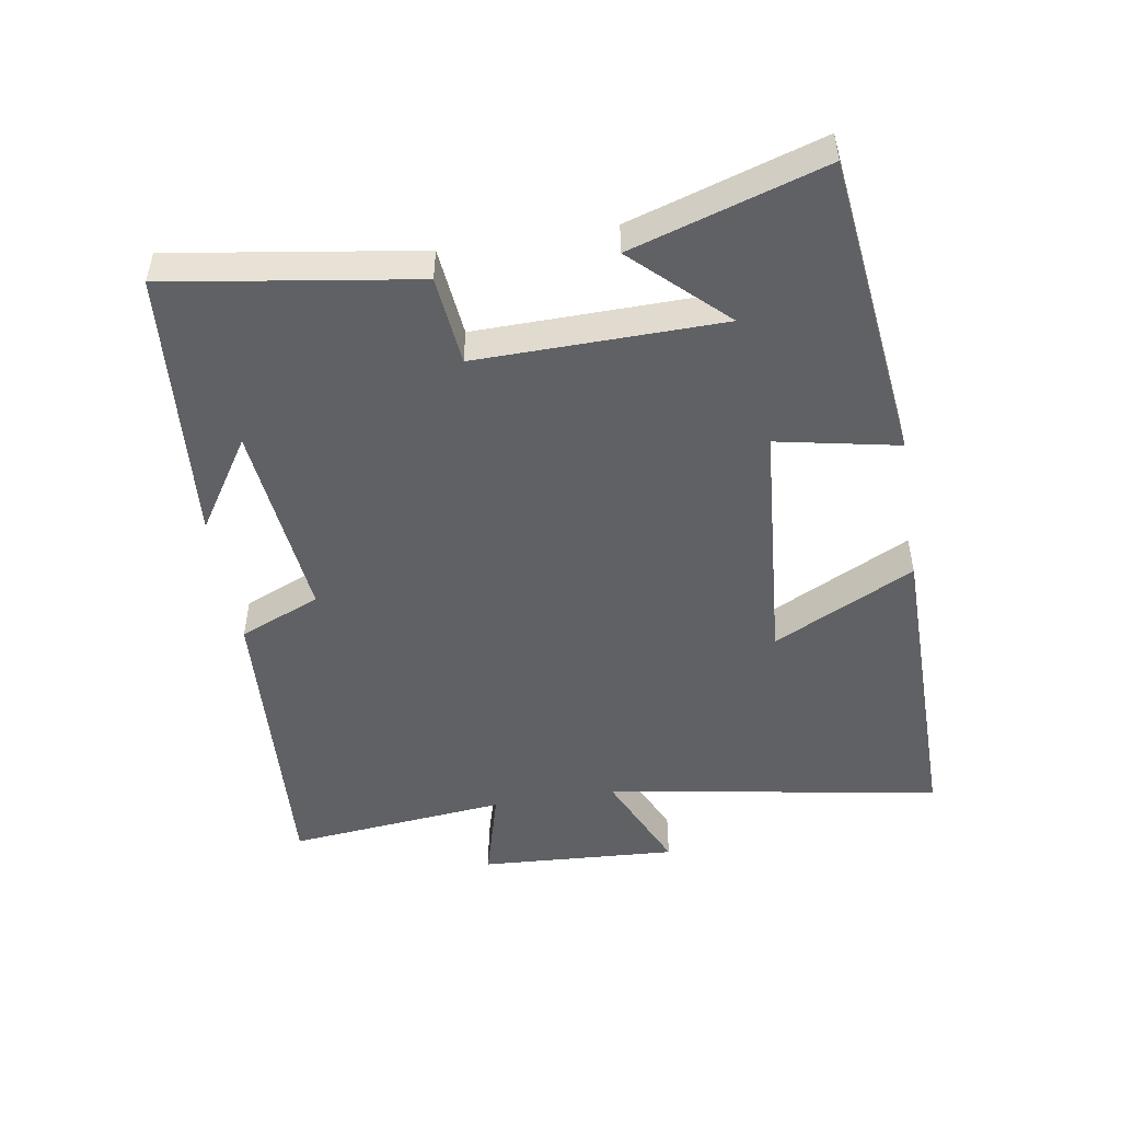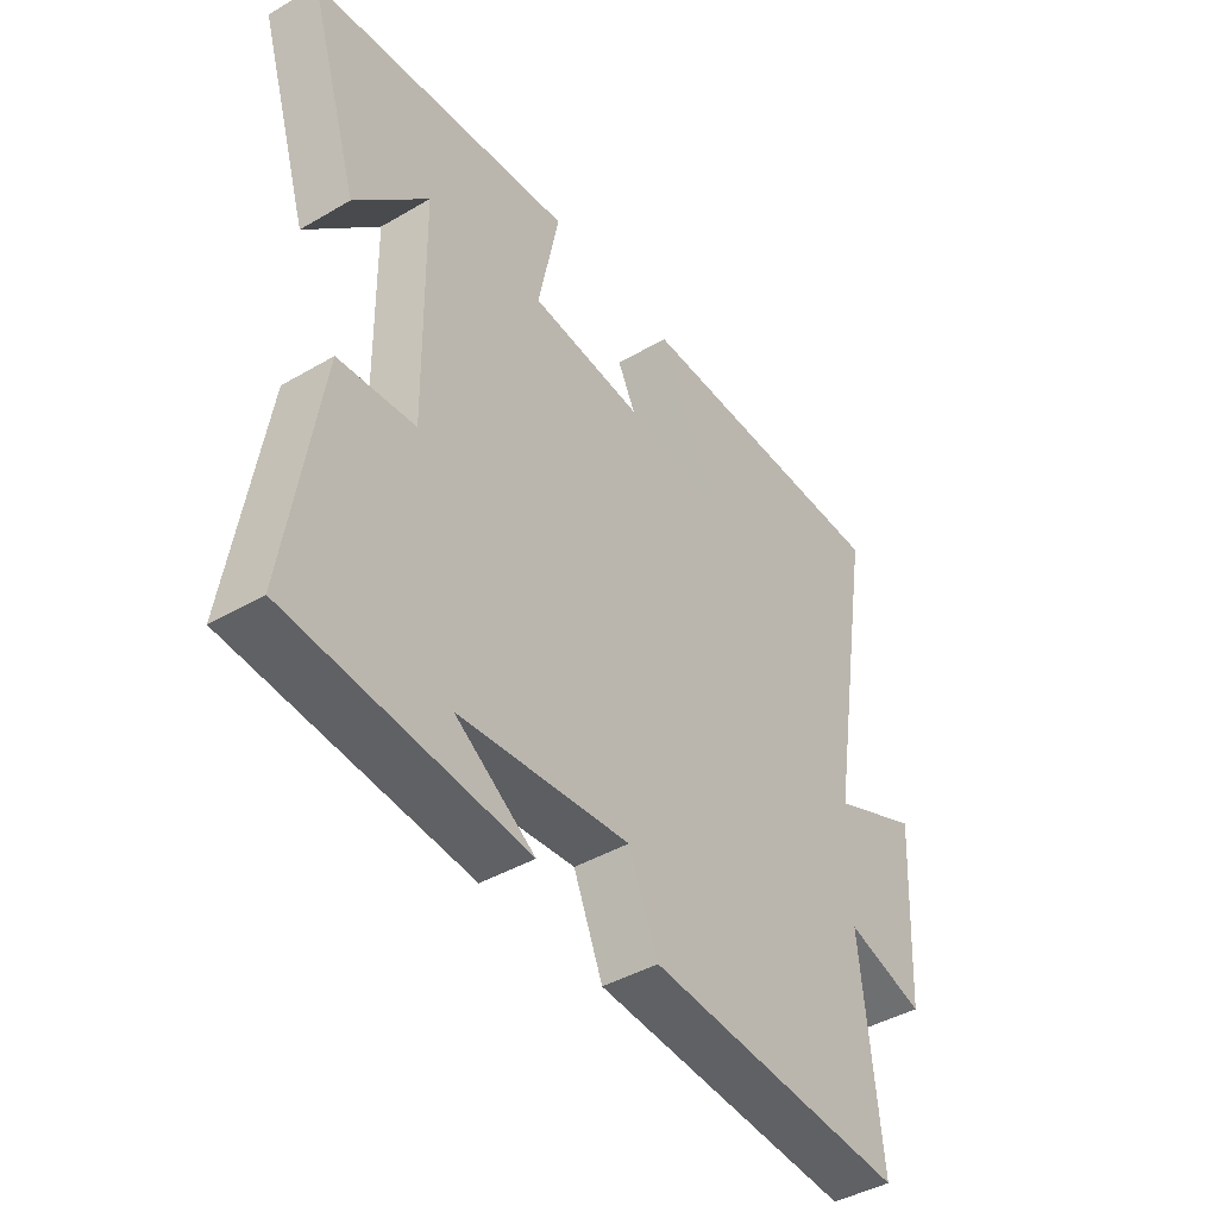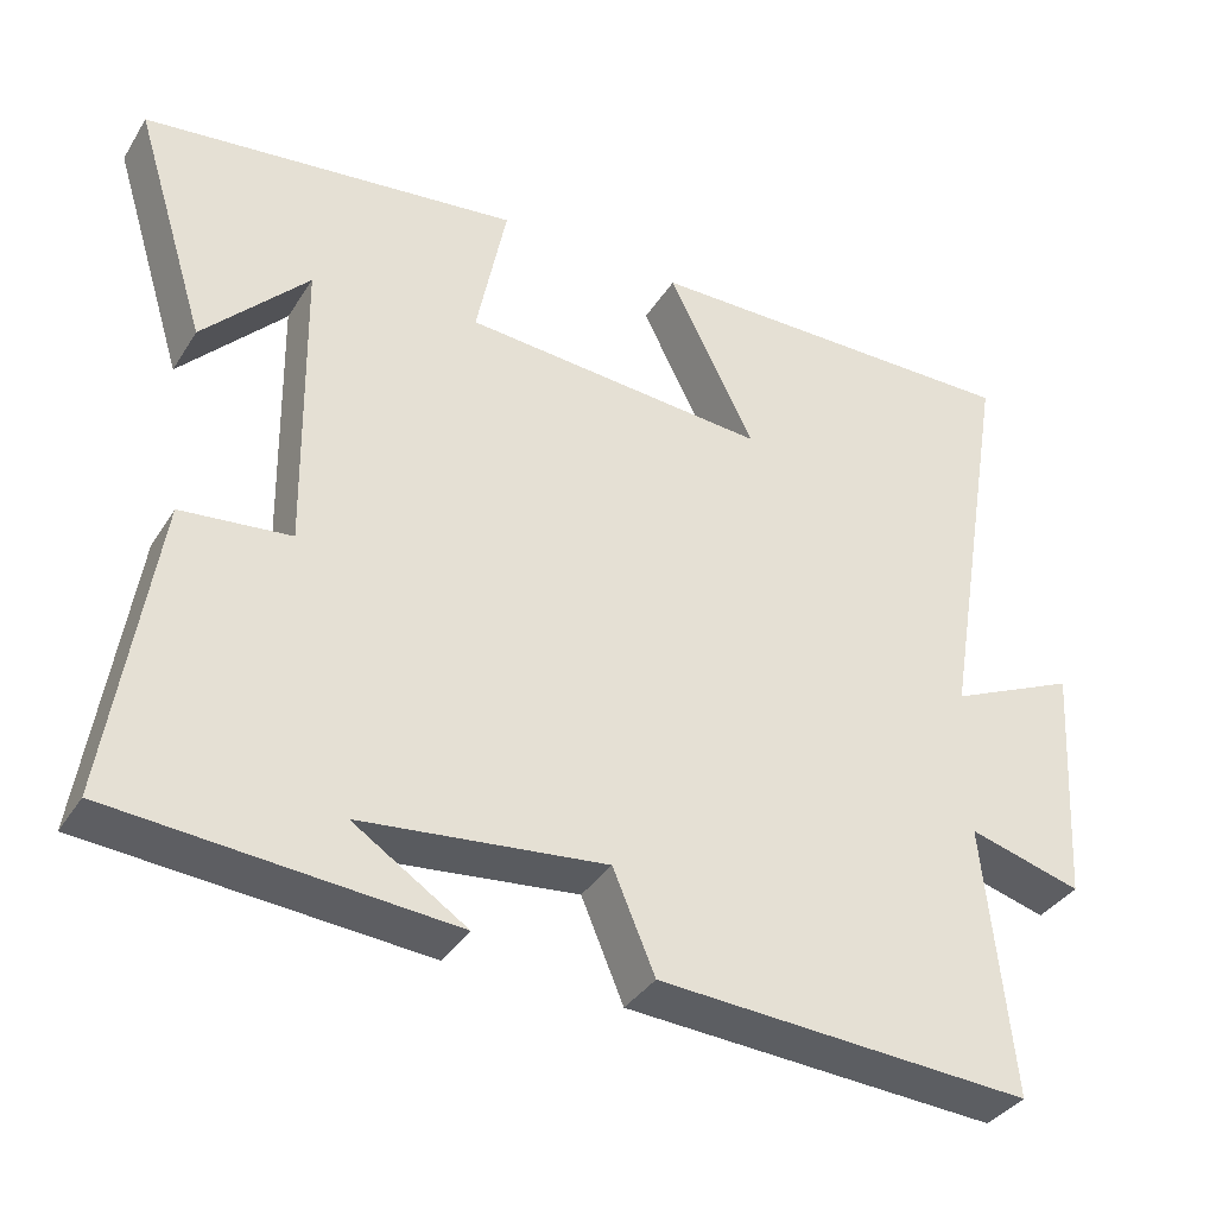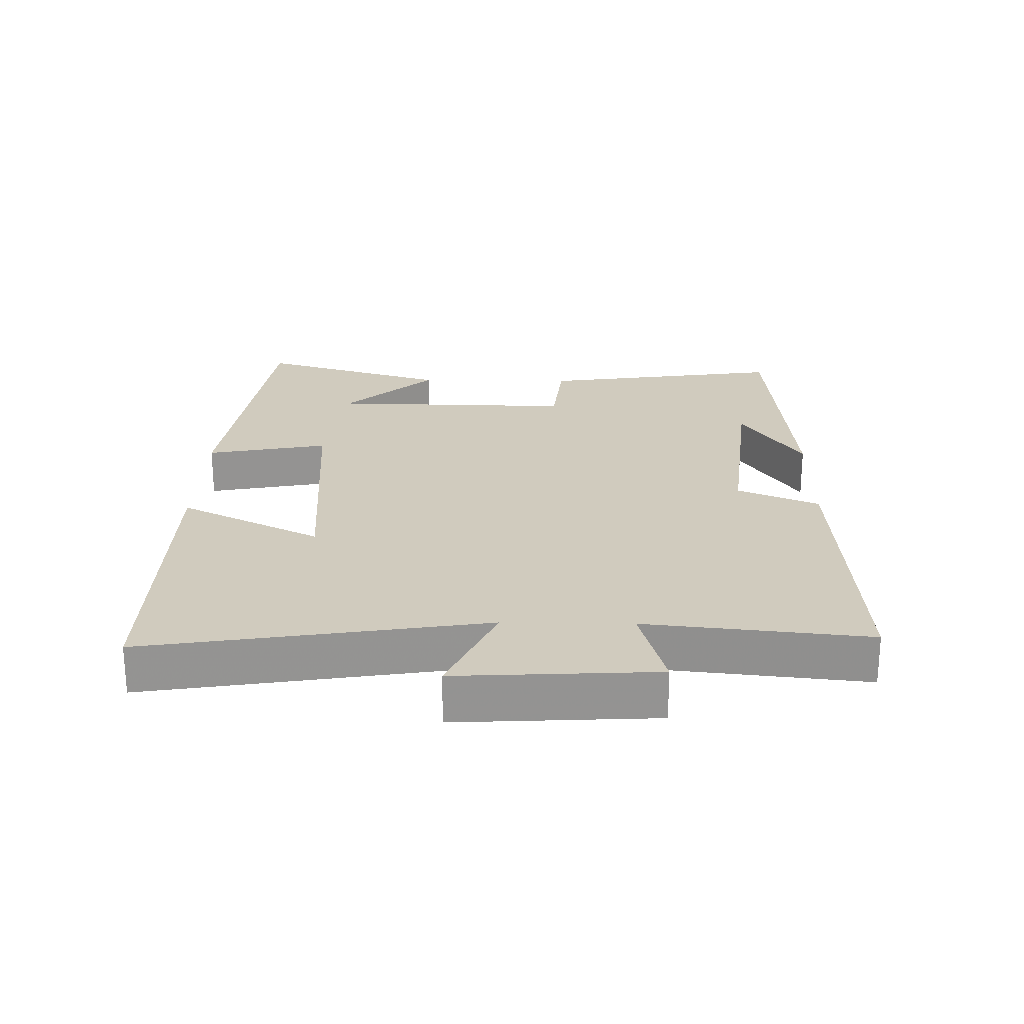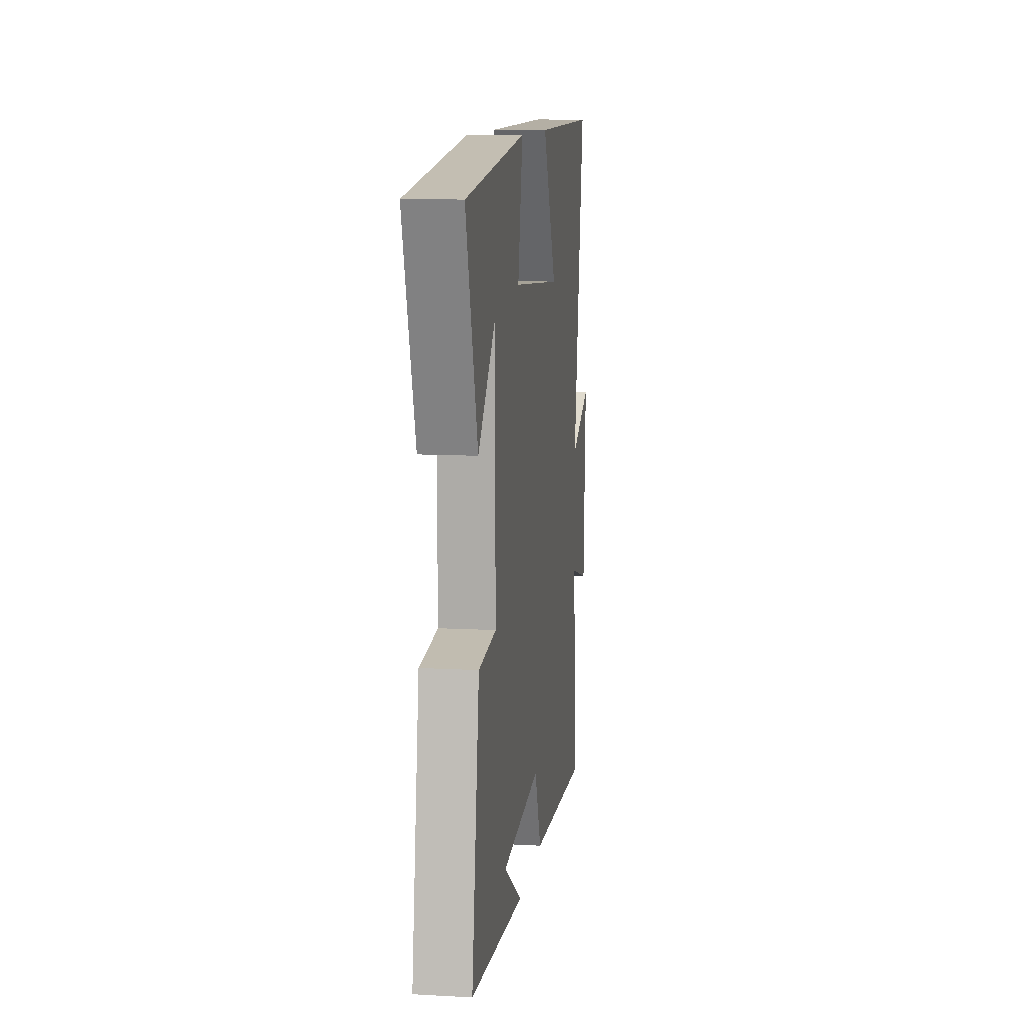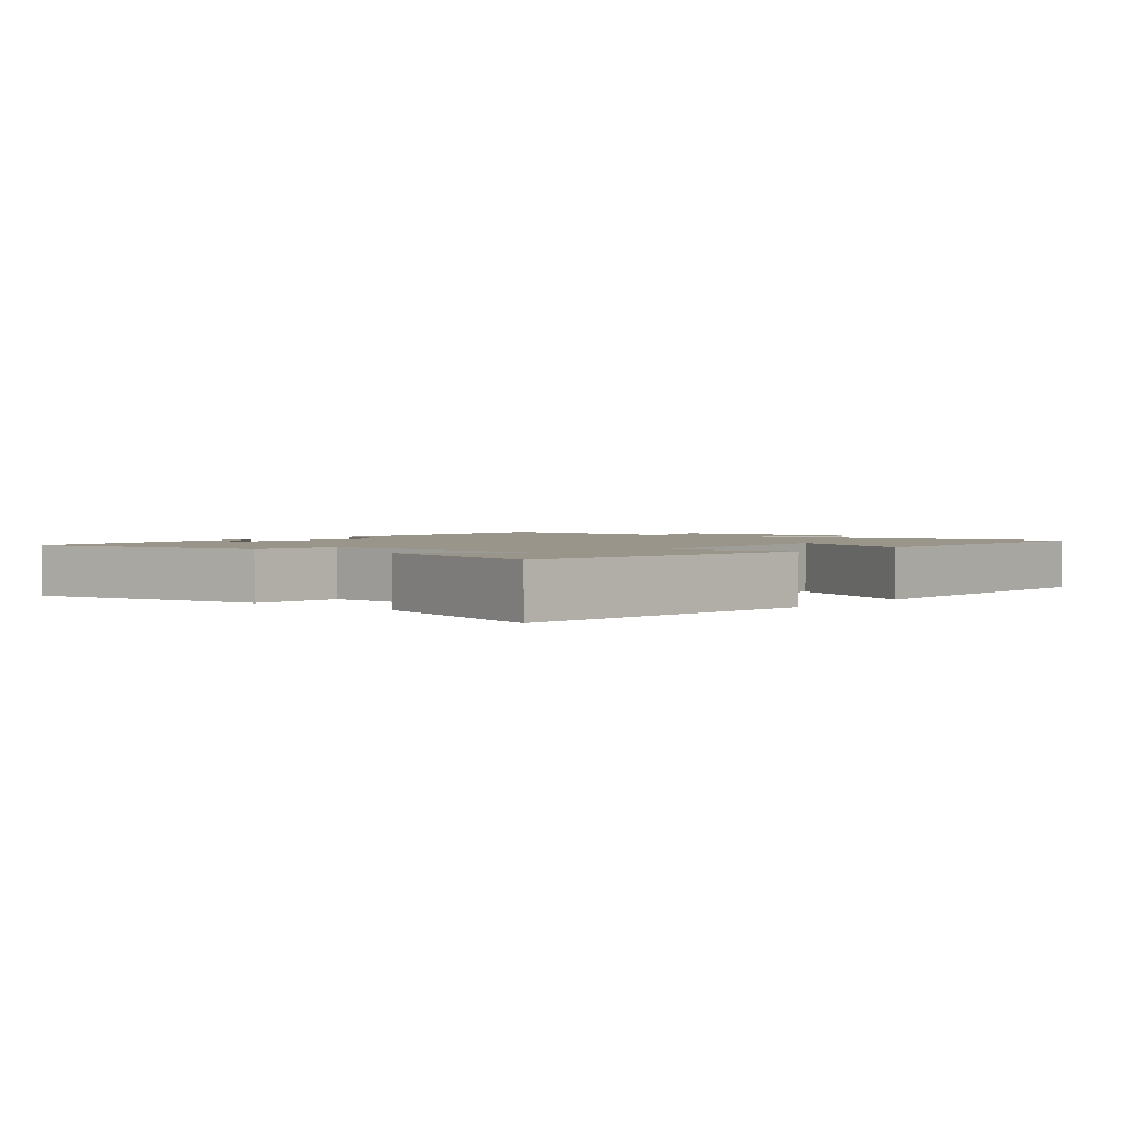
<metadata>
{"format":"obj","ext":"obj","renderer":"f3d","projection":"perspective","resolution":1024,"background":"white","views":[{"elev":-49.5,"azim":-80.7,"up":"+Y"},{"elev":-43.0,"azim":-55.3,"up":"+Z"},{"elev":-36.3,"azim":-28.4,"up":"+Z"},{"elev":23.5,"azim":91.2,"up":"+Y"},{"elev":10.9,"azim":-82.2,"up":"+Z"},{"elev":2.1,"azim":-50.3,"up":"+Y"}]}
</metadata>
<code>
v -0.59 0.07 0.445
v -0.126 0.07 0.5
v -0.163 0.07 0.316
v 0.215 0.07 0.286
v 0.108 0.07 0.5
v 0.585 0.07 0.504
v 0.5 0.07 -0.004
v 0.658 0.07 0.067
v 0.64 0.07 -0.233
v 0.5 0.07 -0.194
v 0.534 0.07 -0.528
v 0.072 0.07 -0.5
v 0.02 0.07 -0.377
v -0.282 0.07 -0.409
v -0.142 0.07 -0.5
v -0.557 0.07 -0.466
v -0.5 0.07 -0.093
v -0.365 0.07 -0.079
v -0.371 0.07 0.291
v -0.5 0.07 0.155
v -0.59 0 0.445
v -0.126 0 0.5
v -0.163 0 0.316
v 0.215 0 0.286
v 0.108 0 0.5
v 0.585 0 0.504
v 0.5 0 -0.004
v 0.658 0 0.067
v 0.64 0 -0.233
v 0.5 0 -0.194
v 0.534 0 -0.528
v 0.072 0 -0.5
v 0.02 0 -0.377
v -0.282 0 -0.409
v -0.142 0 -0.5
v -0.557 0 -0.466
v -0.5 0 -0.093
v -0.365 0 -0.079
v -0.371 0 0.291
v -0.5 0 0.155
f 19 20 1
f 16 17 18
f 14 15 16
f 14 16 18
f 13 14 18 19
f 10 11 12 13
f 7 8 9 10
f 7 10 13 19
f 4 5 6 7
f 3 4 7 19
f 1 2 3 19
f 21 40 39
f 38 37 36
f 36 35 34
f 38 36 34
f 39 38 34 33
f 33 32 31 30
f 30 29 28 27
f 39 33 30 27
f 27 26 25 24
f 39 27 24 23
f 39 23 22 21
f 1 21 22 2
f 2 22 23 3
f 3 23 24 4
f 4 24 25 5
f 5 25 26 6
f 6 26 27 7
f 7 27 28 8
f 8 28 29 9
f 9 29 30 10
f 10 30 31 11
f 11 31 32 12
f 12 32 33 13
f 13 33 34 14
f 14 34 35 15
f 15 35 36 16
f 16 36 37 17
f 17 37 38 18
f 18 38 39 19
f 19 39 40 20
f 20 40 21 1

</code>
